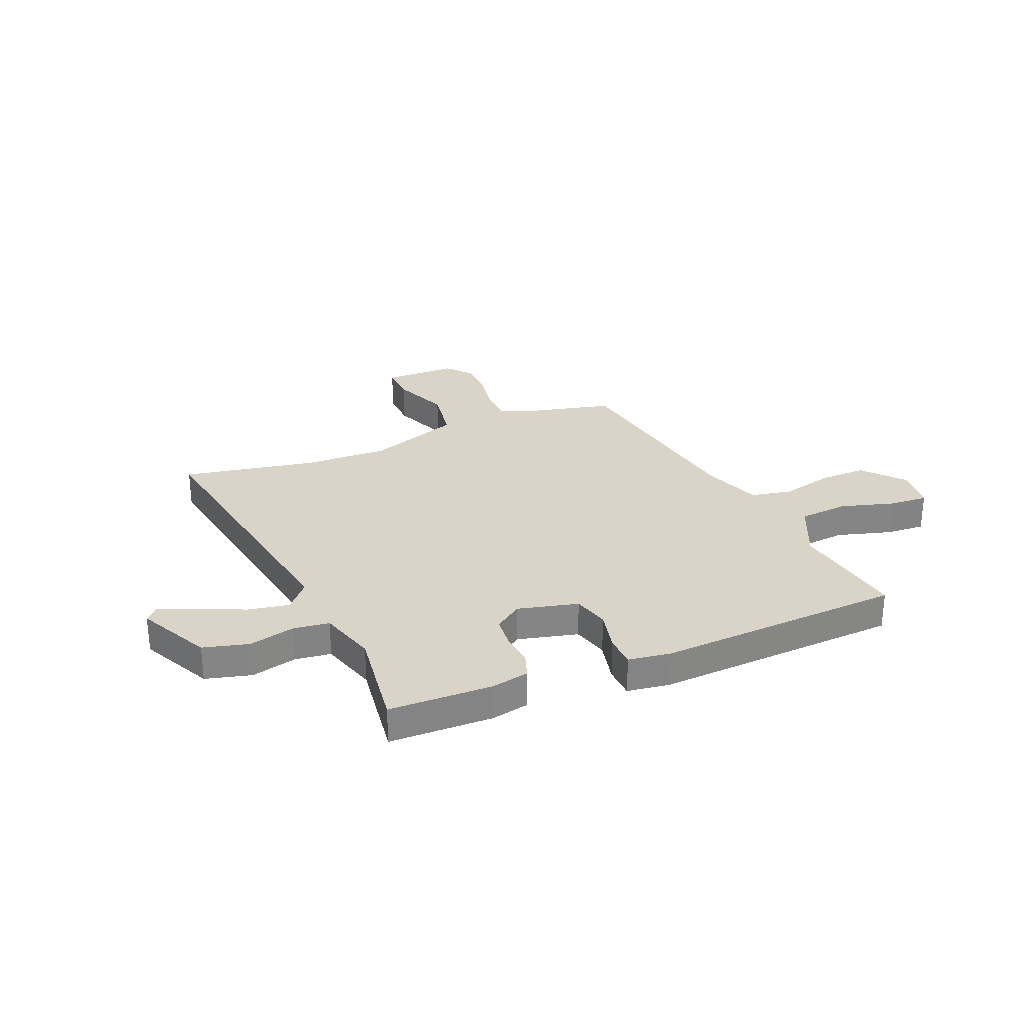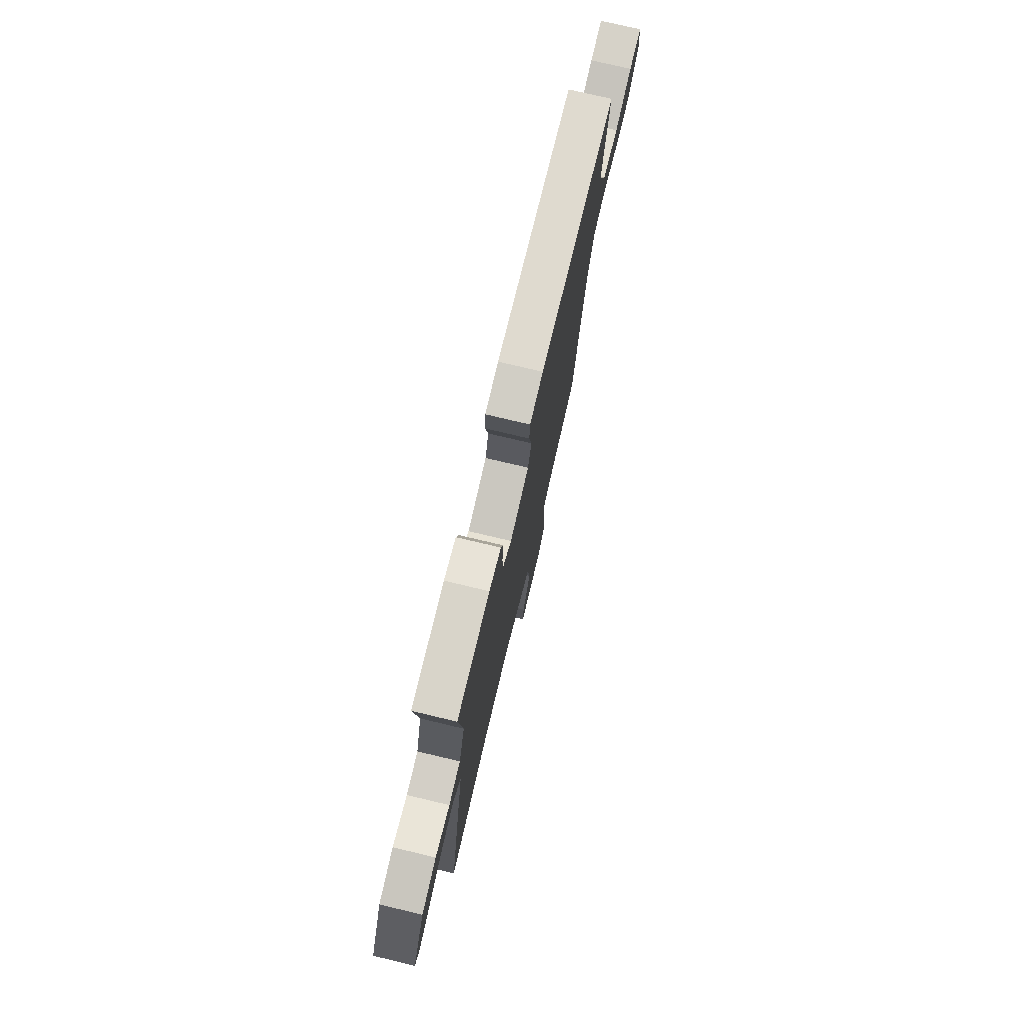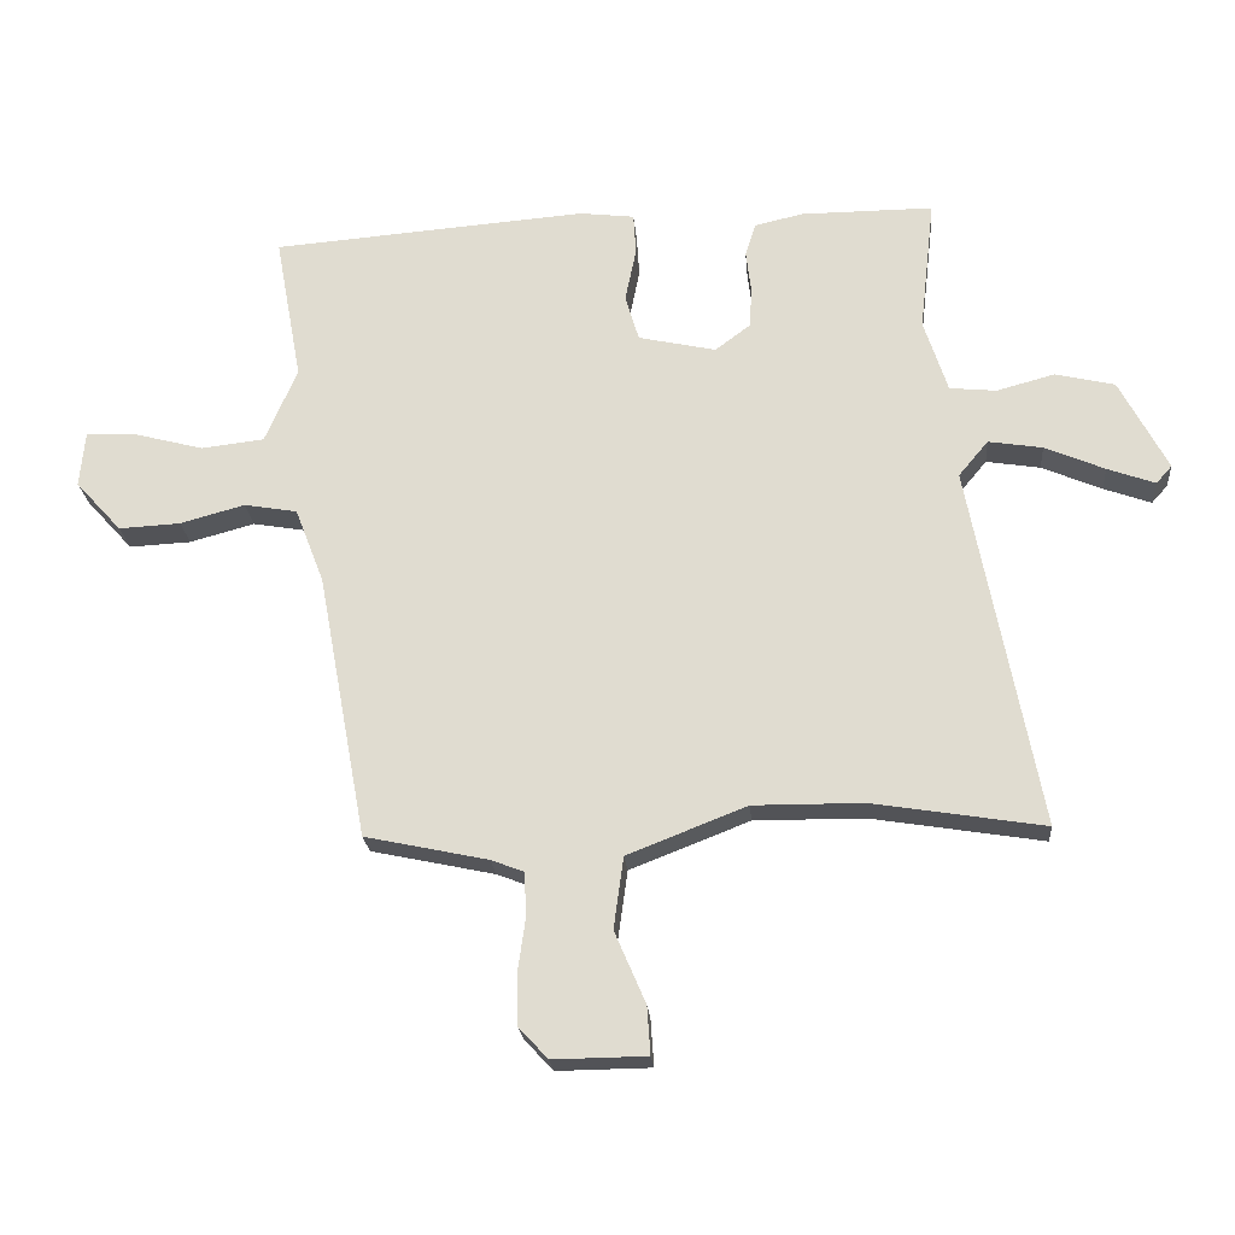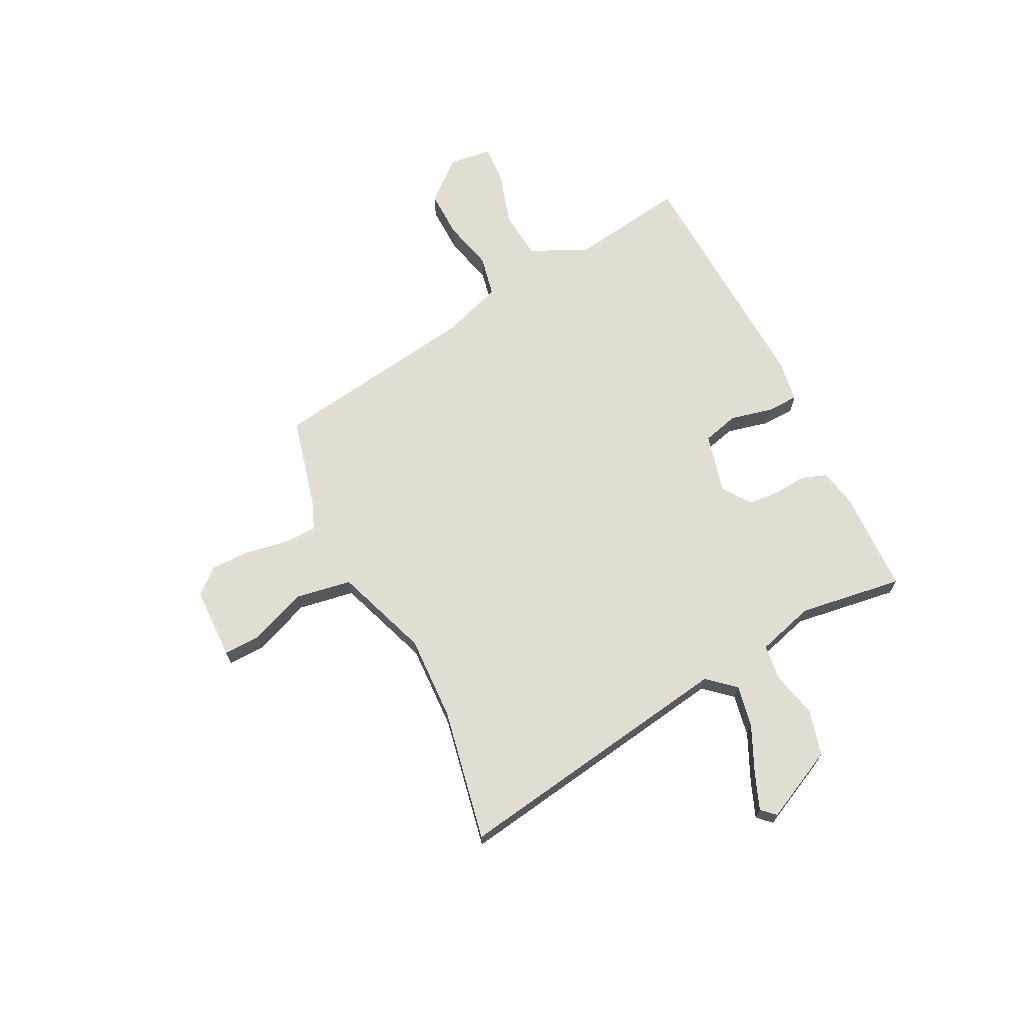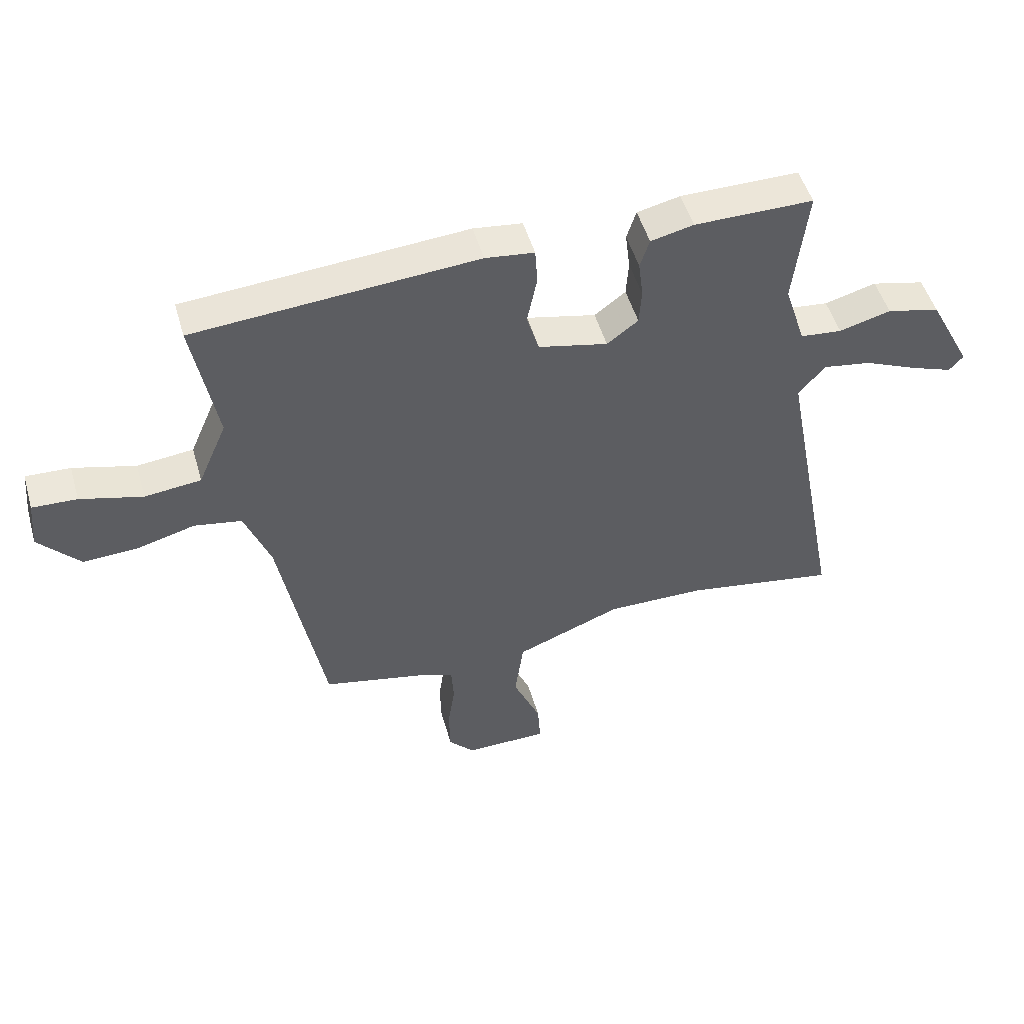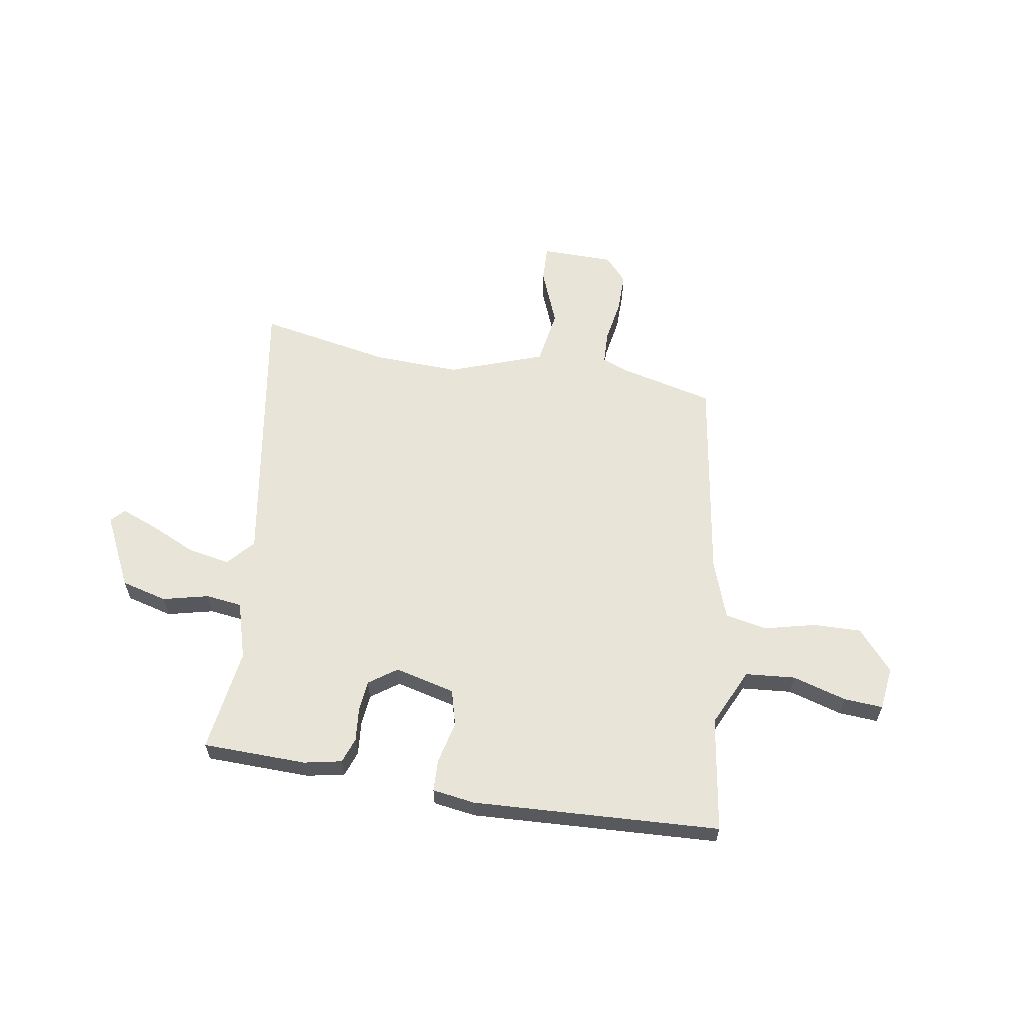
<metadata>
{"format":"obj","ext":"obj","renderer":"f3d","projection":"perspective","resolution":1024,"background":"white","views":[{"elev":28.8,"azim":-21.2,"up":"+Y"},{"elev":75.5,"azim":-76.6,"up":"+Z"},{"elev":-22.4,"azim":-175.3,"up":"+Z"},{"elev":68.2,"azim":-114.9,"up":"+Y"},{"elev":50.1,"azim":164.1,"up":"+Z"},{"elev":60.5,"azim":11.0,"up":"+Y"}]}
</metadata>
<code>
v 0.545 0.07 0.475
v 0.504 0.07 0.251
v 0.553 0.07 0.137
v 0.649 0.07 0.126
v 0.755 0.07 0.154
v 0.831 0.07 0.157
v 0.839 0.07 0.072
v 0.769 0.07 -0.005
v 0.675 0.07 0
v 0.577 0.07 0.027
v 0.496 0.07 0.013
v 0.452 0.07 -0.101
v 0.377 0.07 -0.507
v 0.19 0.07 -0.547
v 0.141 0.07 -0.566
v 0.137 0.07 -0.63
v 0.149 0.07 -0.714
v 0.147 0.07 -0.792
v 0.103 0.07 -0.839
v -0.039 0.07 -0.837
v -0.034 0.07 -0.764
v 0.013 0.07 -0.655
v -0.002 0.07 -0.546
v -0.183 0.07 -0.475
v -0.35 0.07 -0.476
v -0.61 0.07 -0.518
v -0.505 0.07 0.035
v -0.55 0.07 0.089
v -0.632 0.07 0.076
v -0.723 0.07 0.037
v -0.795 0.07 0.011
v -0.819 0.07 0.038
v -0.746 0.07 0.177
v -0.656 0.07 0.198
v -0.568 0.07 0.174
v -0.497 0.07 0.181
v -0.461 0.07 0.292
v -0.484 0.07 0.496
v -0.282 0.07 0.495
v -0.209 0.07 0.478
v -0.193 0.07 0.428
v -0.201 0.07 0.363
v -0.197 0.07 0.302
v -0.144 0.07 0.262
v -0.026 0.07 0.288
v -0.005 0.07 0.358
v -0.022 0.07 0.441
v -0.018 0.07 0.503
v 0.065 0.07 0.513
v 0.545 0 0.475
v 0.504 0 0.251
v 0.553 0 0.137
v 0.649 0 0.126
v 0.755 0 0.154
v 0.831 0 0.157
v 0.839 0 0.072
v 0.769 0 -0.005
v 0.675 0 0
v 0.577 0 0.027
v 0.496 0 0.013
v 0.452 0 -0.101
v 0.377 0 -0.507
v 0.19 0 -0.547
v 0.141 0 -0.566
v 0.137 0 -0.63
v 0.149 0 -0.714
v 0.147 0 -0.792
v 0.103 0 -0.839
v -0.039 0 -0.837
v -0.034 0 -0.764
v 0.013 0 -0.655
v -0.002 0 -0.546
v -0.183 0 -0.475
v -0.35 0 -0.476
v -0.61 0 -0.518
v -0.505 0 0.035
v -0.55 0 0.089
v -0.632 0 0.076
v -0.723 0 0.037
v -0.795 0 0.011
v -0.819 0 0.038
v -0.746 0 0.177
v -0.656 0 0.198
v -0.568 0 0.174
v -0.497 0 0.181
v -0.461 0 0.292
v -0.484 0 0.496
v -0.282 0 0.495
v -0.209 0 0.478
v -0.193 0 0.428
v -0.201 0 0.363
v -0.197 0 0.302
v -0.144 0 0.262
v -0.026 0 0.288
v -0.005 0 0.358
v -0.022 0 0.441
v -0.018 0 0.503
v 0.065 0 0.513
f 49 1 2
f 48 49 2
f 47 48 2
f 46 47 2
f 45 46 2 3
f 44 45 3
f 40 41 42
f 39 40 42
f 38 39 42
f 37 38 42
f 36 37 42 43
f 33 34 35
f 32 33 35
f 31 32 35
f 30 31 35
f 29 30 35
f 28 29 35 36
f 36 43 44
f 28 36 44
f 27 28 44
f 20 21 22
f 19 20 22
f 18 19 22
f 17 18 22
f 16 17 22
f 15 16 22 23
f 14 15 23 24
f 12 13 14 24
f 8 9 10
f 7 8 10
f 6 7 10
f 5 6 10
f 4 5 10
f 3 4 10 11
f 44 3 11
f 27 44 11
f 26 27 11
f 25 26 11
f 11 12 24 25
f 51 50 98
f 51 98 97
f 51 97 96
f 51 96 95
f 52 51 95 94
f 52 94 93
f 91 90 89
f 91 89 88
f 91 88 87
f 91 87 86
f 92 91 86 85
f 84 83 82
f 84 82 81
f 84 81 80
f 84 80 79
f 84 79 78
f 85 84 78 77
f 93 92 85
f 93 85 77
f 93 77 76
f 71 70 69
f 71 69 68
f 71 68 67
f 71 67 66
f 71 66 65
f 72 71 65 64
f 73 72 64 63
f 73 63 62 61
f 59 58 57
f 59 57 56
f 59 56 55
f 59 55 54
f 59 54 53
f 60 59 53 52
f 60 52 93
f 60 93 76
f 60 76 75
f 60 75 74
f 74 73 61 60
f 1 50 51 2
f 2 51 52 3
f 3 52 53 4
f 4 53 54 5
f 5 54 55 6
f 6 55 56 7
f 7 56 57 8
f 8 57 58 9
f 9 58 59 10
f 10 59 60 11
f 11 60 61 12
f 12 61 62 13
f 13 62 63 14
f 14 63 64 15
f 15 64 65 16
f 16 65 66 17
f 17 66 67 18
f 18 67 68 19
f 19 68 69 20
f 20 69 70 21
f 21 70 71 22
f 22 71 72 23
f 23 72 73 24
f 24 73 74 25
f 25 74 75 26
f 26 75 76 27
f 27 76 77 28
f 28 77 78 29
f 29 78 79 30
f 30 79 80 31
f 31 80 81 32
f 32 81 82 33
f 33 82 83 34
f 34 83 84 35
f 35 84 85 36
f 36 85 86 37
f 37 86 87 38
f 38 87 88 39
f 39 88 89 40
f 40 89 90 41
f 41 90 91 42
f 42 91 92 43
f 43 92 93 44
f 44 93 94 45
f 45 94 95 46
f 46 95 96 47
f 47 96 97 48
f 48 97 98 49
f 49 98 50 1

</code>
